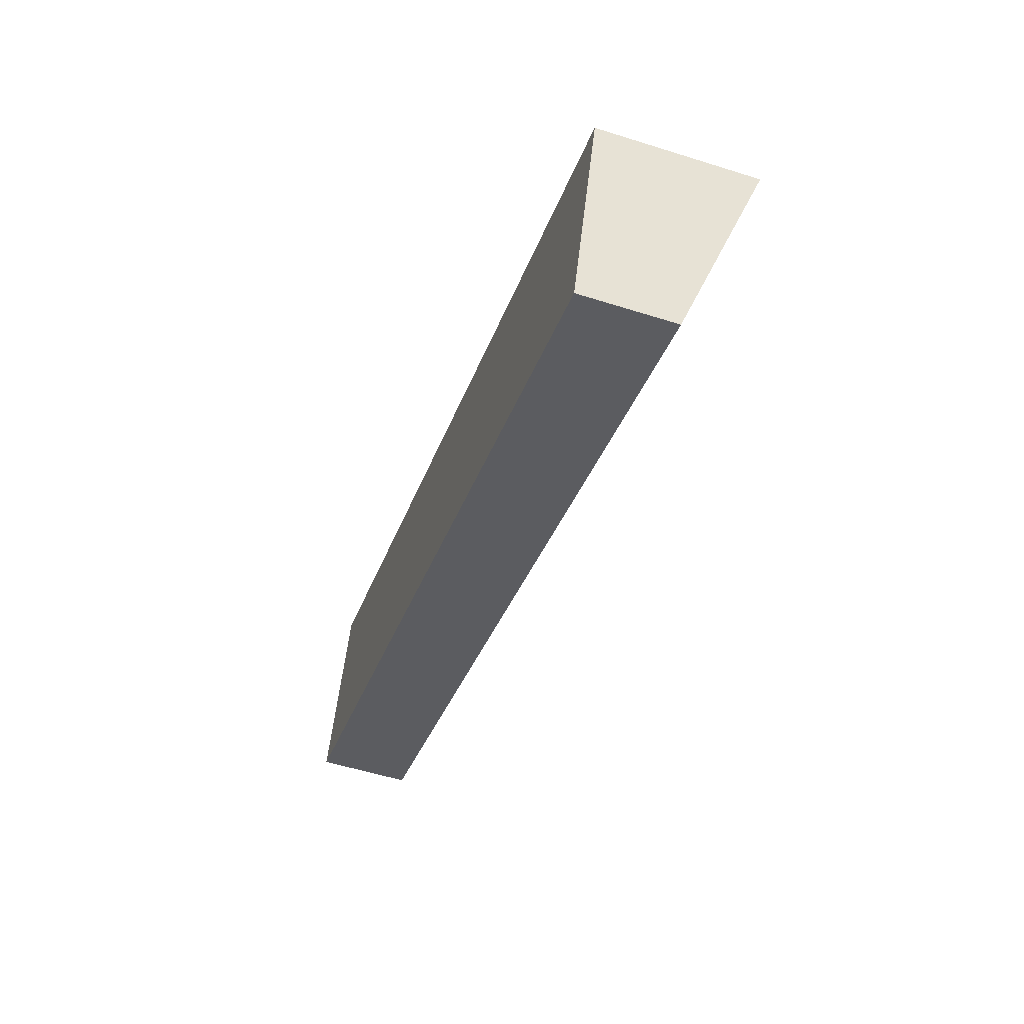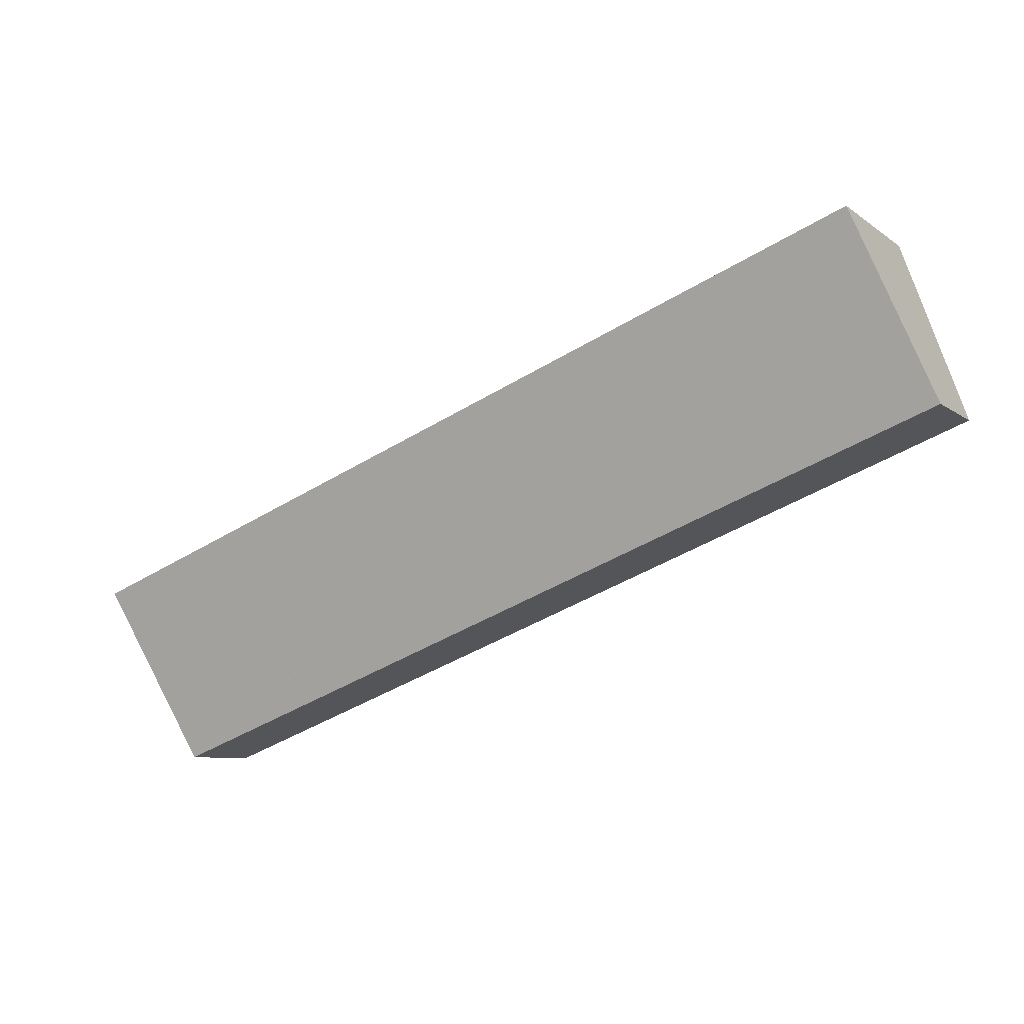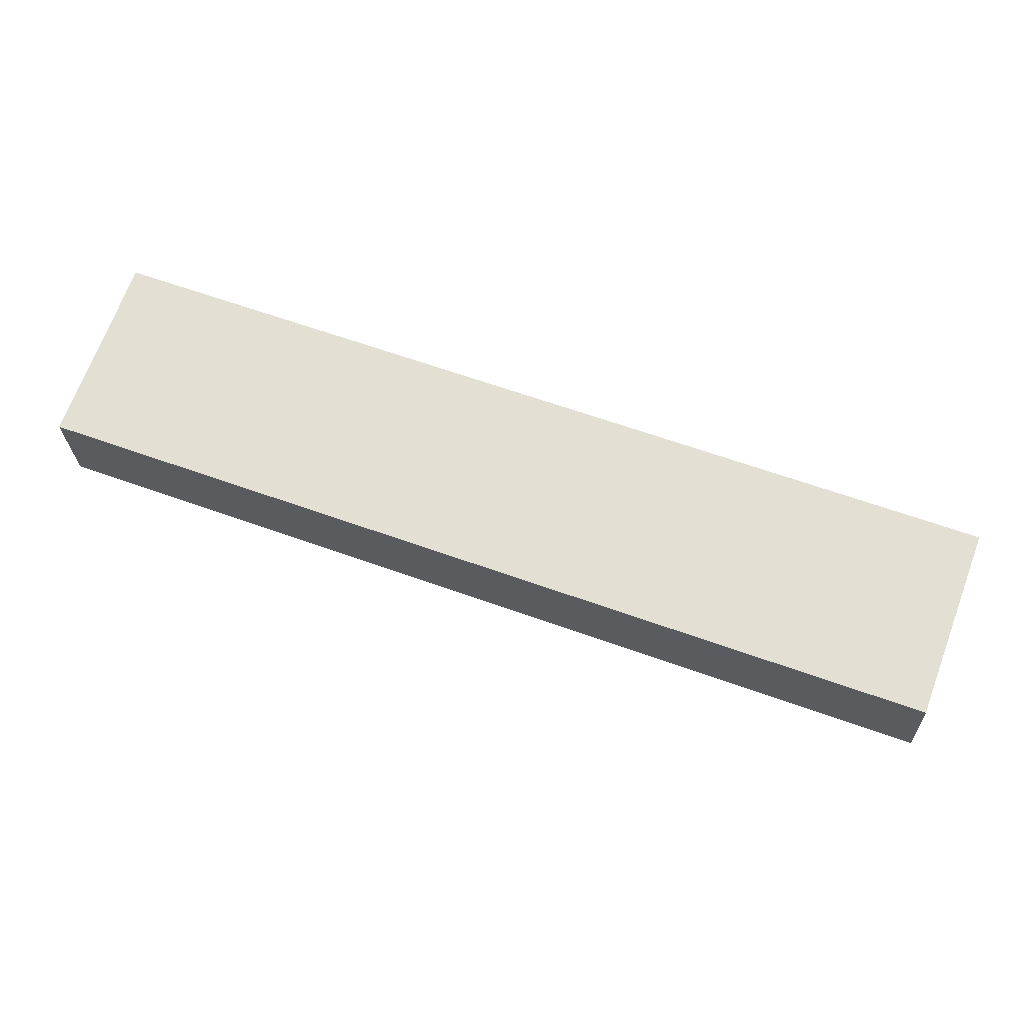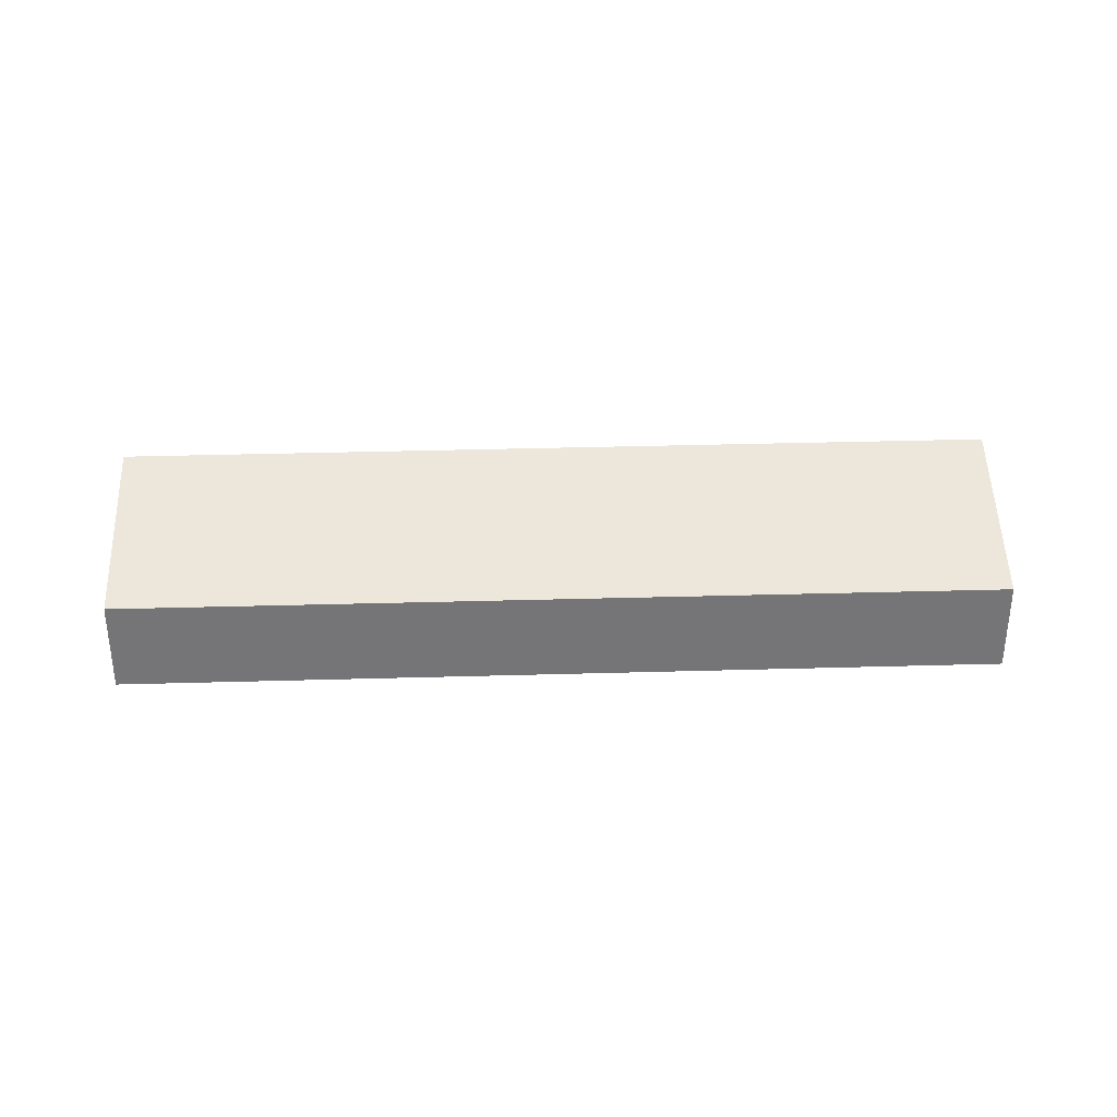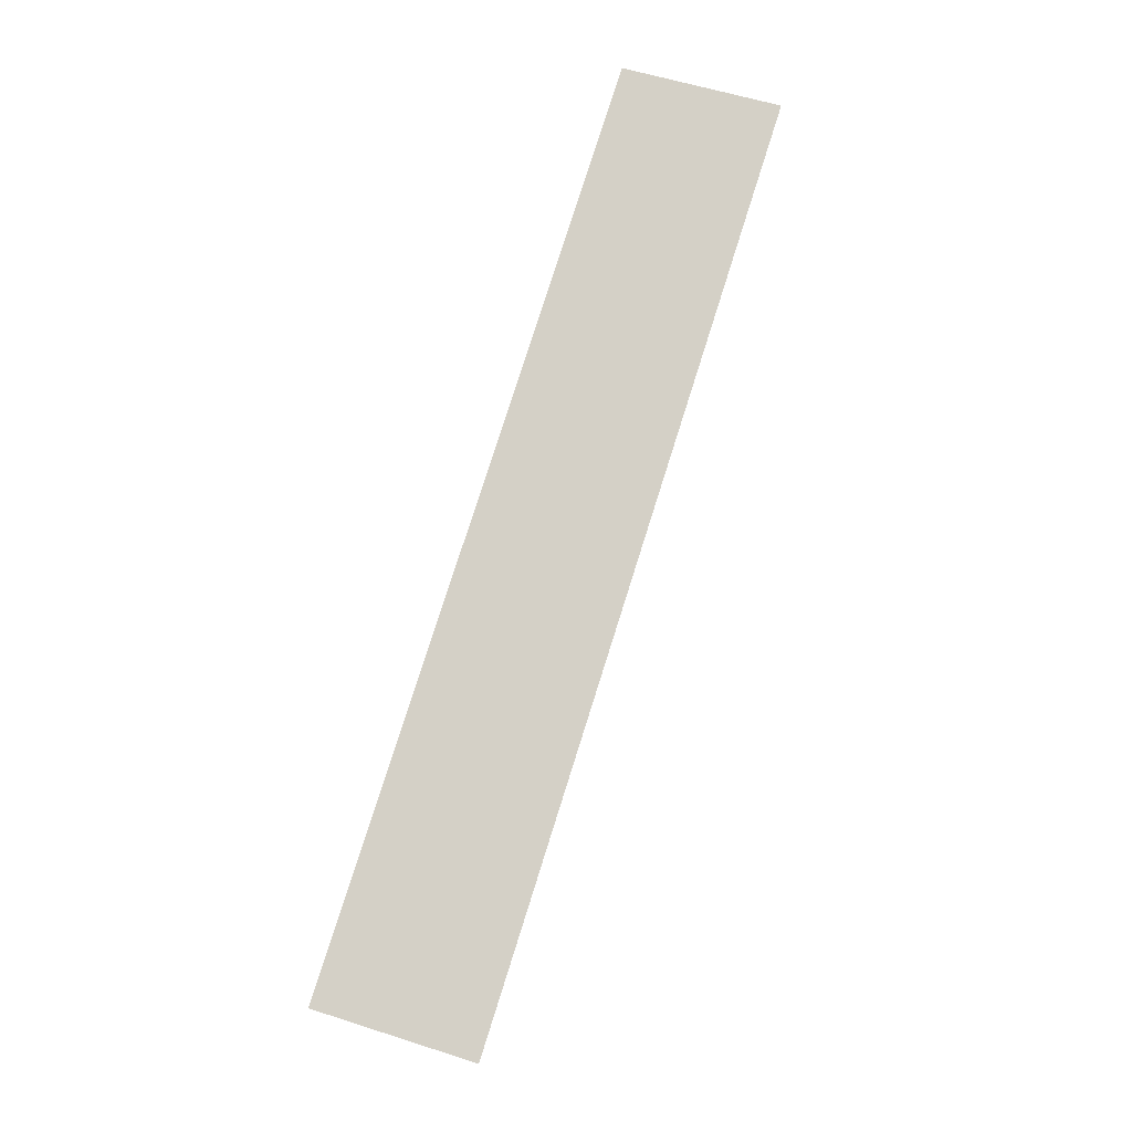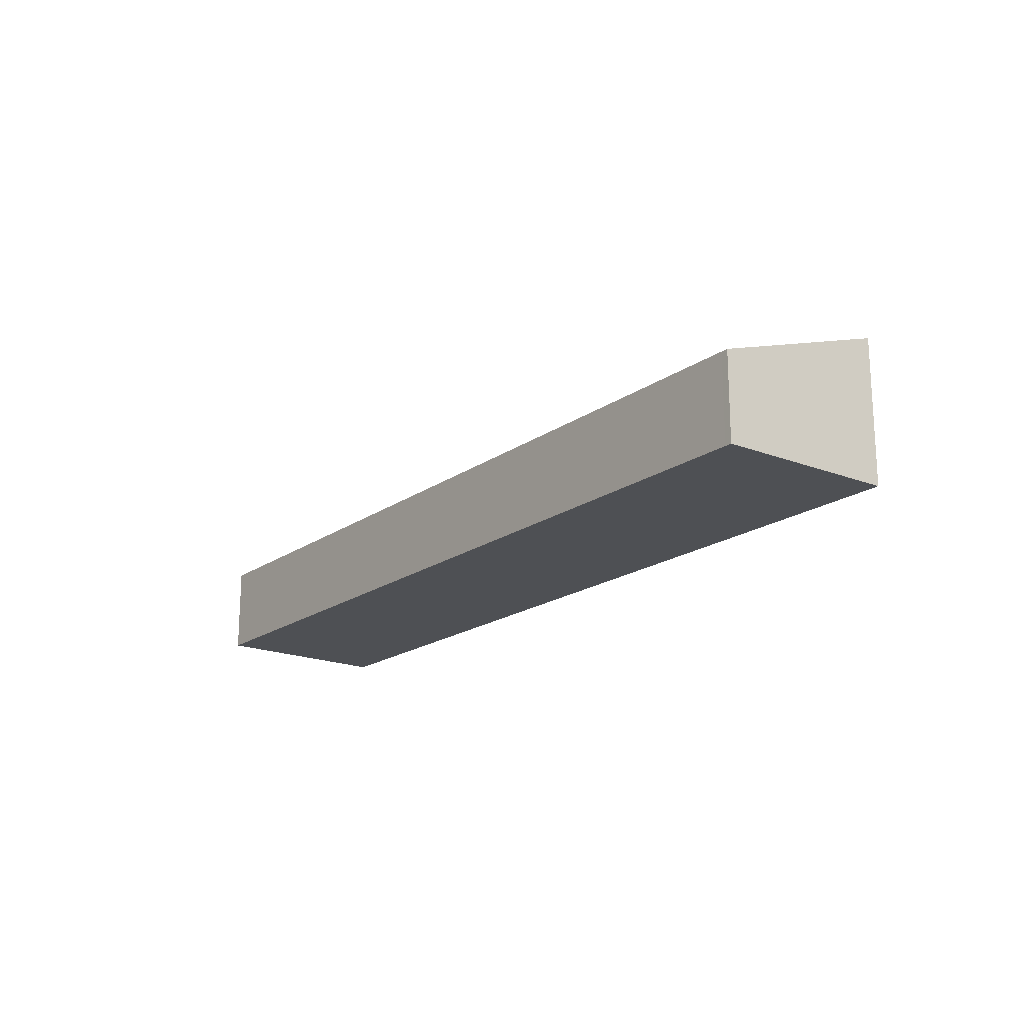
<metadata>
{"format":"obj","ext":"obj","renderer":"f3d","projection":"perspective","resolution":1024,"background":"white","views":[{"elev":-54.5,"azim":71.5,"up":"+Z"},{"elev":-8.1,"azim":-151.1,"up":"+Z"},{"elev":-24.4,"azim":1.9,"up":"+Z"},{"elev":33.6,"azim":-161.9,"up":"+Y"},{"elev":56.0,"azim":108.7,"up":"+Z"},{"elev":-18.8,"azim":-106.9,"up":"+Y"}]}
</metadata>
<code>
v  34.7 3.811 -12.86
v  2.625 6.341 7.394
v  37.44 6.341 -5.566
v  34.16 3.811 -12.66
v  0.282 3.794 -0.104
v  0 3.794 2.323e-16
v  37.44 3.408e-16 -5.566
v  34.7 7.874e-16 -12.86
v  34.16 7.752e-16 -12.66
v  0.282 6.368e-18 -0.104
v  0 0 0
v  2.625 -4.528e-16 7.394
g defaultobject
f 1 2 3
f 2 1 4
f 2 4 5
f 2 5 6
f 7 1 3
f 1 7 8
f 8 4 1
f 4 8 9
f 4 9 5
f 5 9 10
f 5 10 6
f 6 10 11
f 6 12 2
f 12 6 11
f 12 3 2
f 3 12 7
f 12 8 7
f 8 12 9
f 9 12 10
f 10 12 11

</code>
